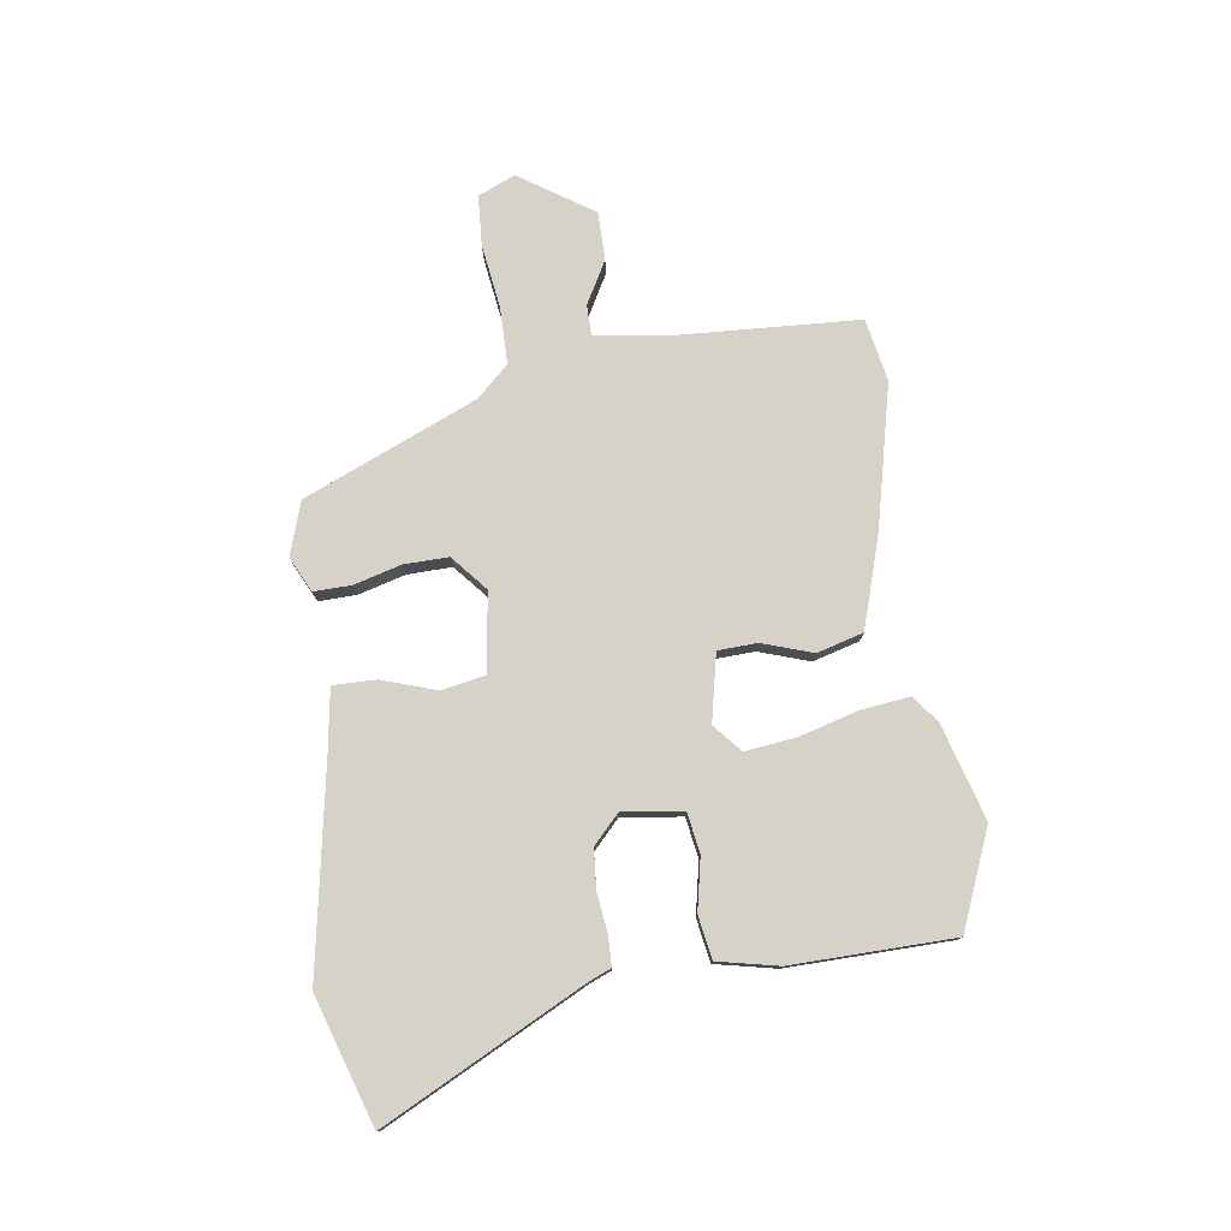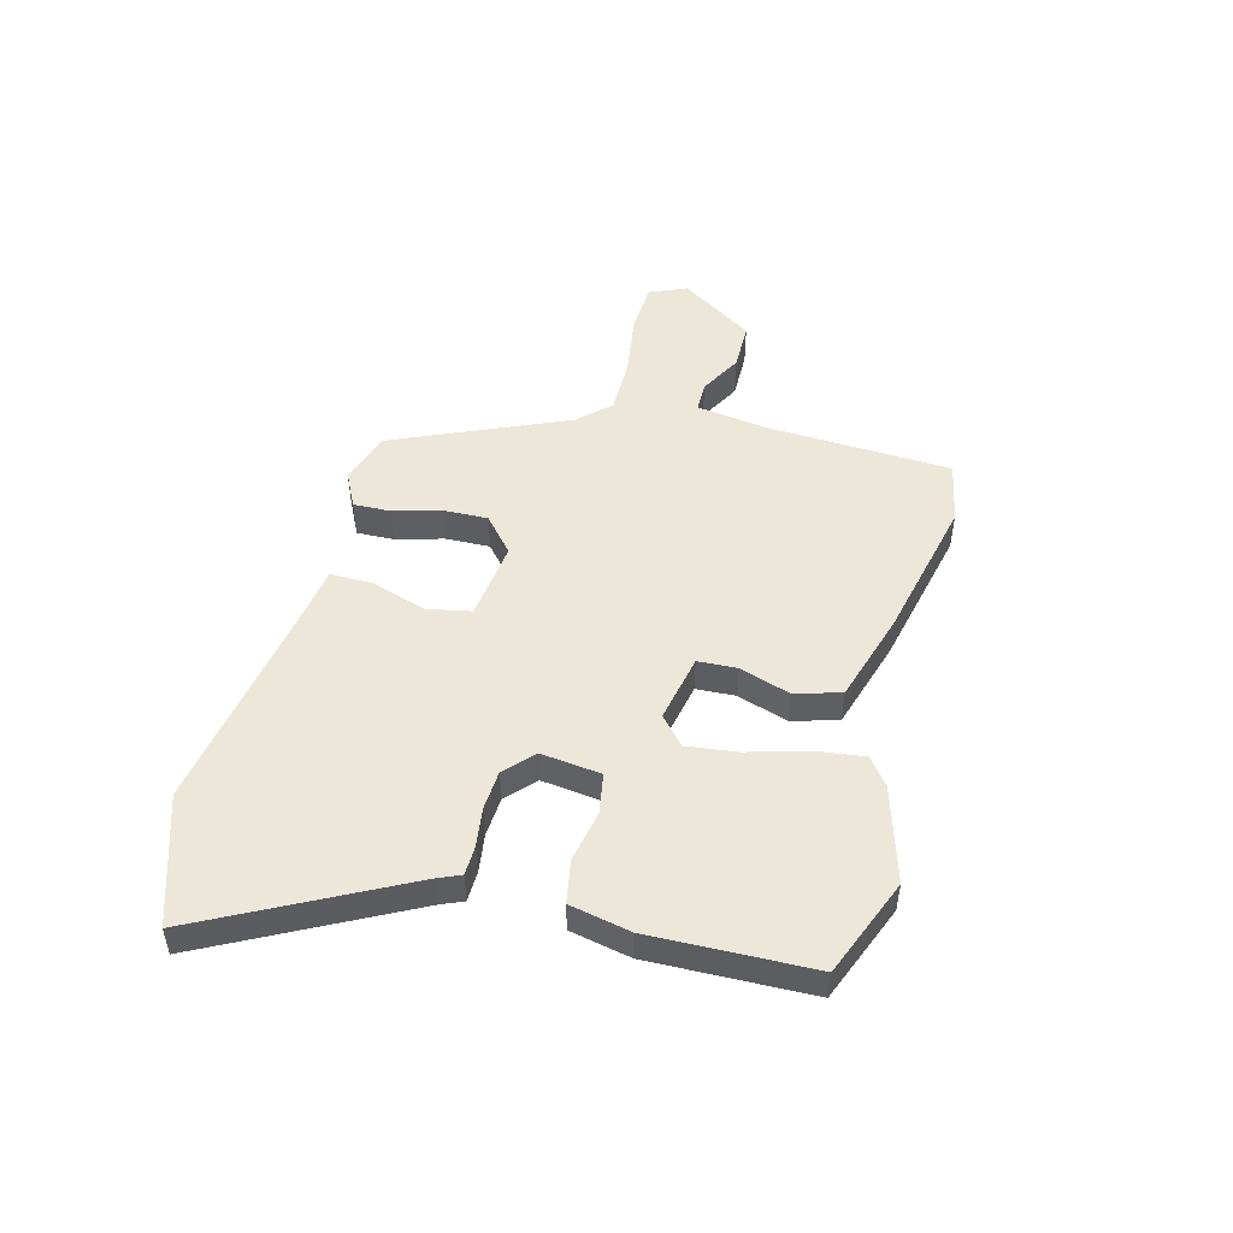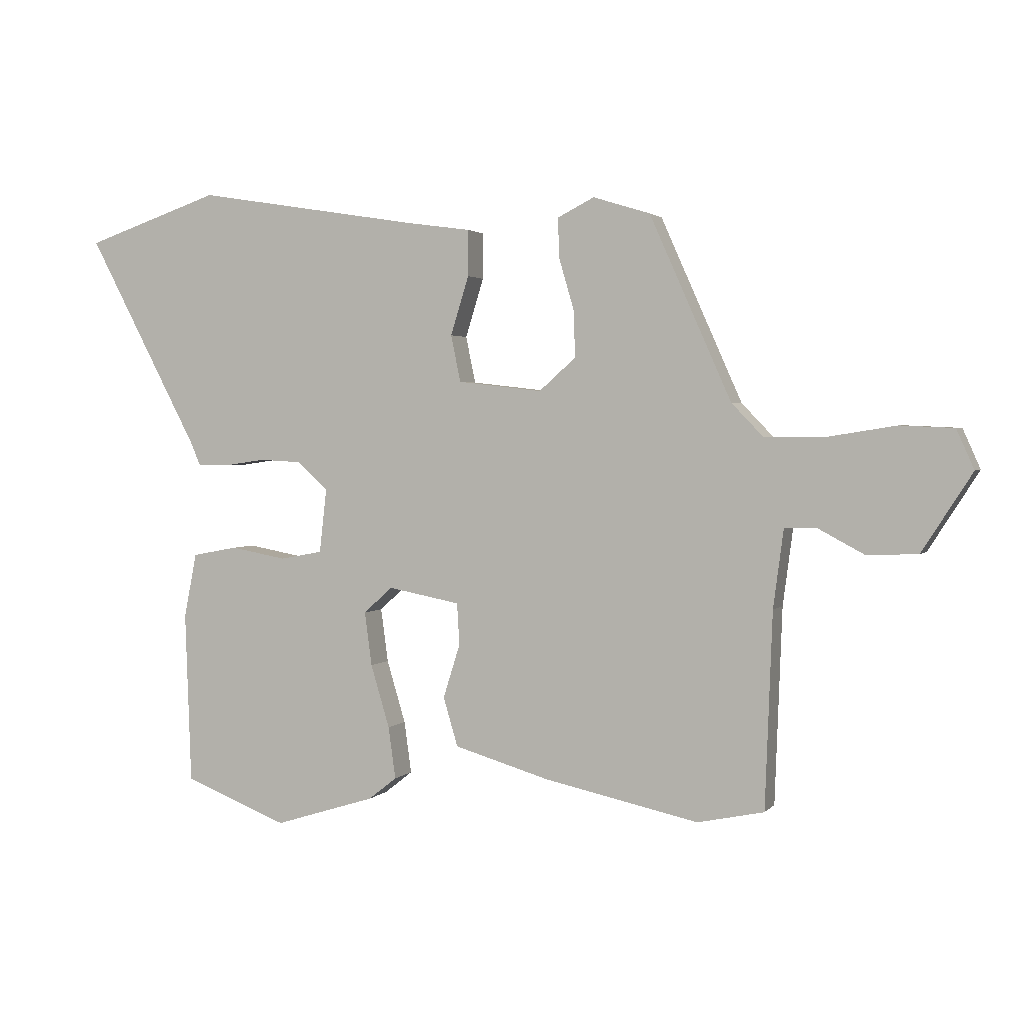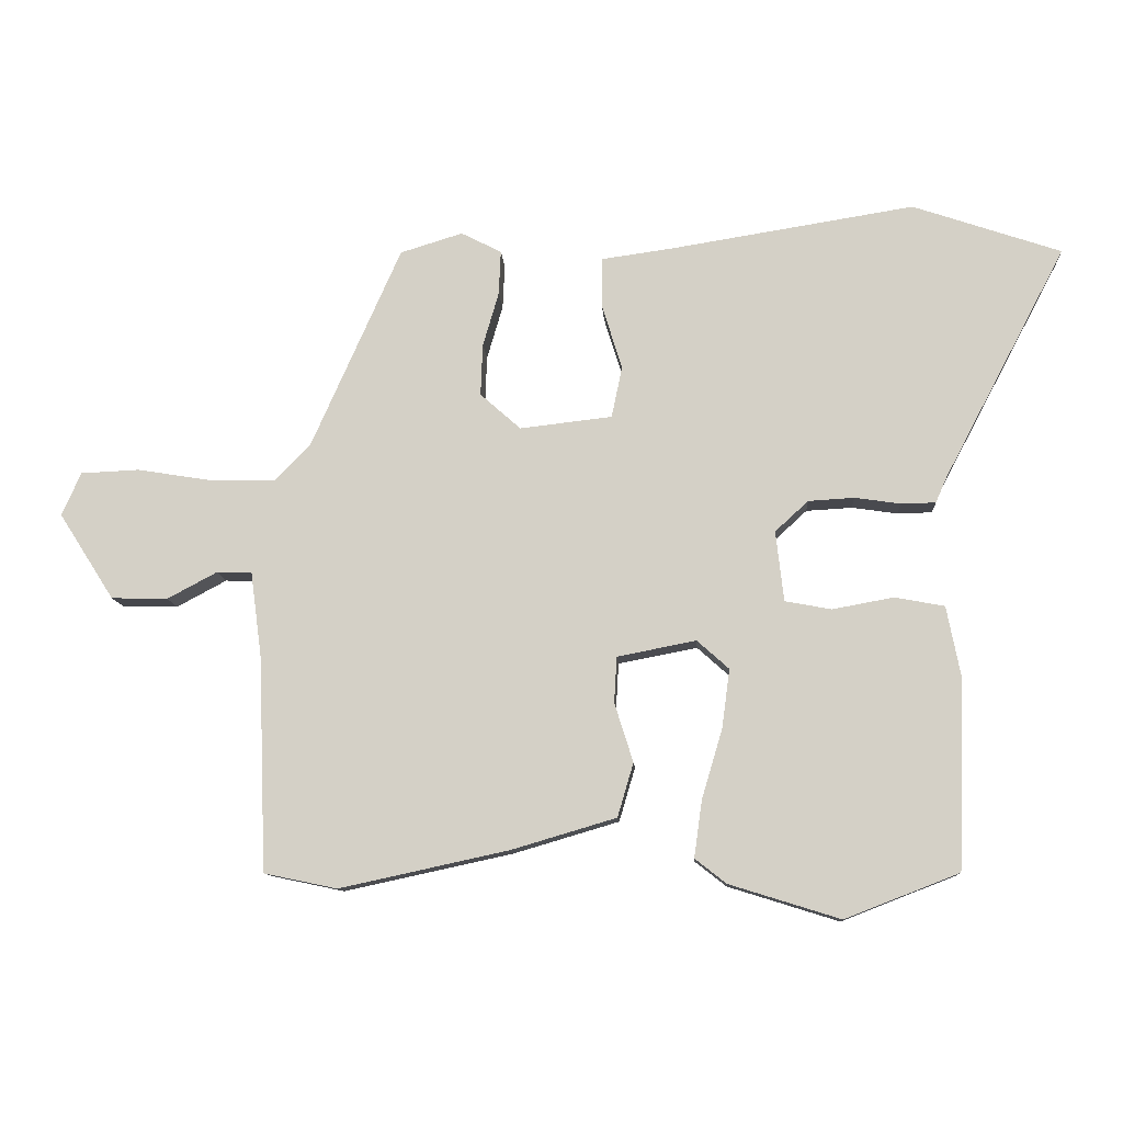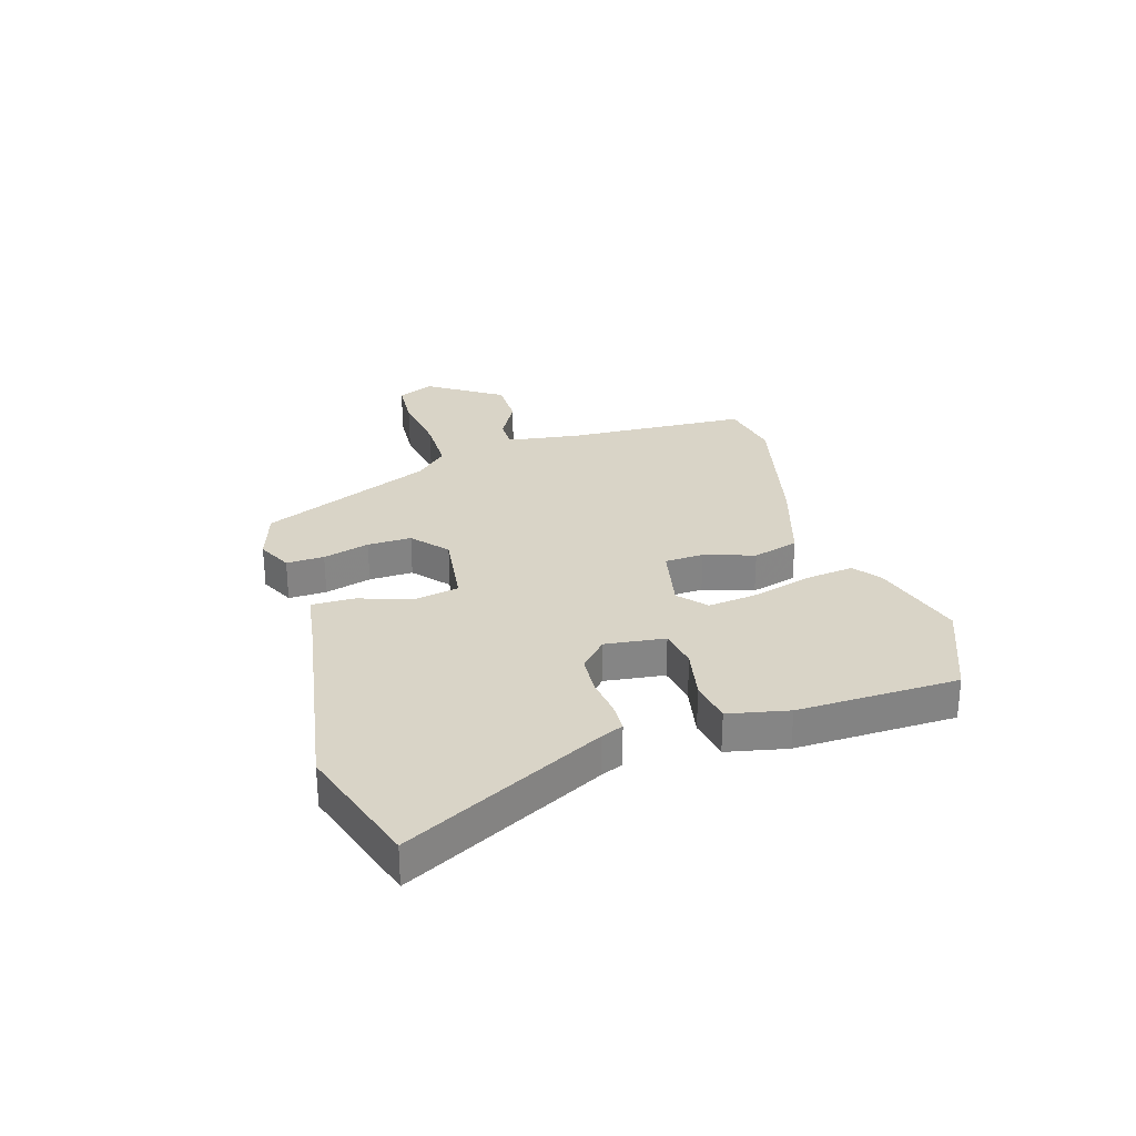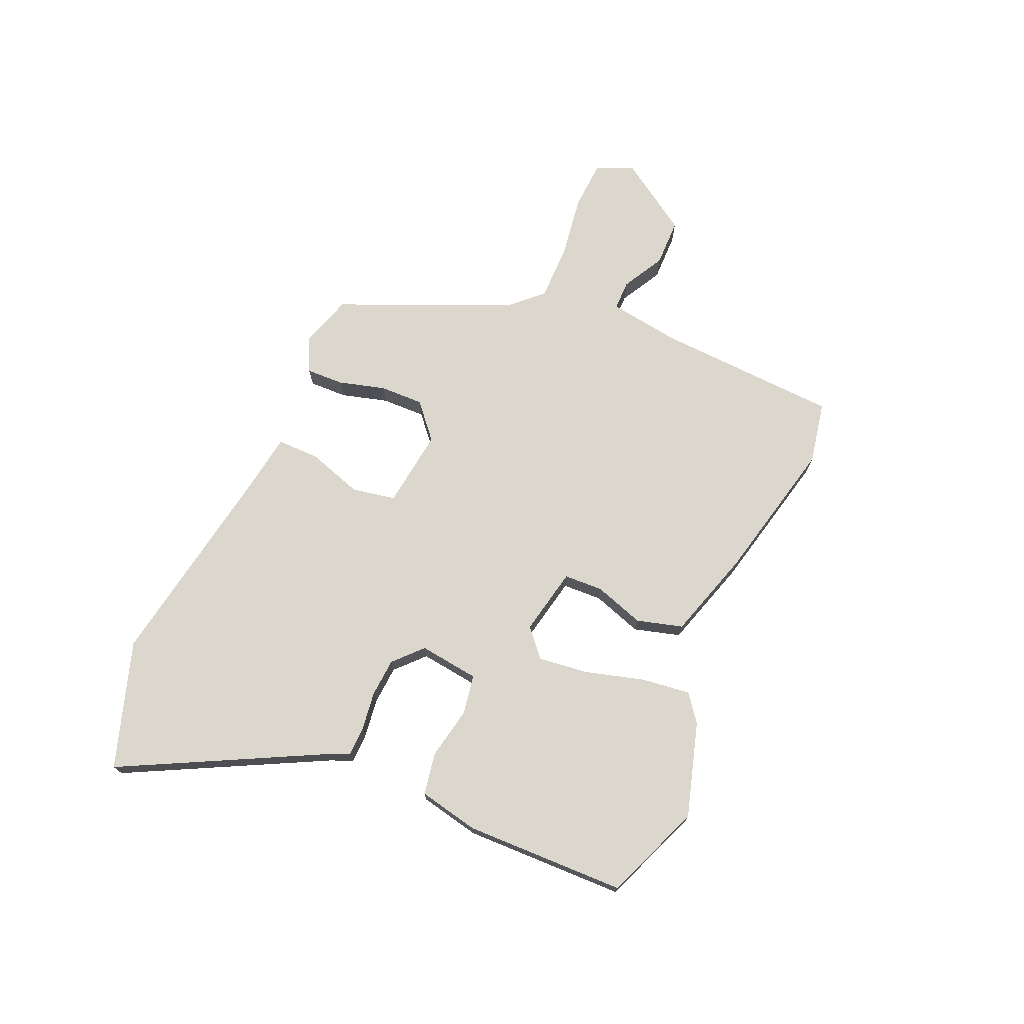
<metadata>
{"format":"obj","ext":"obj","renderer":"f3d","projection":"perspective","resolution":1024,"background":"white","views":[{"elev":77.7,"azim":82.9,"up":"+Y"},{"elev":49.7,"azim":105.3,"up":"+Y"},{"elev":2.3,"azim":-160.3,"up":"+Z"},{"elev":-11.0,"azim":3.6,"up":"+Z"},{"elev":28.7,"azim":73.9,"up":"+Y"},{"elev":72.8,"azim":114.3,"up":"+Y"}]}
</metadata>
<code>
v 0.501 0.07 -0.499
v 0.329 0.07 -0.566
v 0.162 0.07 -0.514
v 0.115 0.07 -0.477
v 0.127 0.07 -0.391
v 0.158 0.07 -0.287
v 0.17 0.07 -0.198
v 0.122 0.07 -0.155
v 0.003 0.07 -0.178
v -0.001 0.07 -0.247
v 0.027 0.07 -0.336
v 0.003 0.07 -0.417
v -0.156 0.07 -0.464
v -0.41 0.07 -0.519
v -0.52 0.07 -0.496
v -0.532 0.07 -0.173
v -0.549 0.07 -0.044
v -0.602 0.07 -0.043
v -0.677 0.07 -0.083
v -0.762 0.07 -0.081
v -0.845 0.07 0.049
v -0.816 0.07 0.114
v -0.728 0.07 0.118
v -0.616 0.07 0.1
v -0.516 0.07 0.099
v -0.463 0.07 0.154
v -0.328 0.07 0.457
v -0.234 0.07 0.486
v -0.173 0.07 0.455
v -0.176 0.07 0.388
v -0.2 0.07 0.306
v -0.203 0.07 0.228
v -0.142 0.07 0.174
v -0.003 0.07 0.19
v 0.013 0.07 0.267
v -0.017 0.07 0.364
v -0.017 0.07 0.44
v 0.091 0.07 0.455
v 0.459 0.07 0.514
v 0.682 0.07 0.438
v 0.498 0.07 0.089
v 0.481 0.07 0.05
v 0.429 0.07 0.049
v 0.36 0.07 0.059
v 0.291 0.07 0.055
v 0.241 0.07 0.009
v 0.253 0.07 -0.097
v 0.323 0.07 -0.11
v 0.415 0.07 -0.093
v 0.49 0.07 -0.107
v 0.511 0.07 -0.214
v 0.501 0 -0.499
v 0.329 0 -0.566
v 0.162 0 -0.514
v 0.115 0 -0.477
v 0.127 0 -0.391
v 0.158 0 -0.287
v 0.17 0 -0.198
v 0.122 0 -0.155
v 0.003 0 -0.178
v -0.001 0 -0.247
v 0.027 0 -0.336
v 0.003 0 -0.417
v -0.156 0 -0.464
v -0.41 0 -0.519
v -0.52 0 -0.496
v -0.532 0 -0.173
v -0.549 0 -0.044
v -0.602 0 -0.043
v -0.677 0 -0.083
v -0.762 0 -0.081
v -0.845 0 0.049
v -0.816 0 0.114
v -0.728 0 0.118
v -0.616 0 0.1
v -0.516 0 0.099
v -0.463 0 0.154
v -0.328 0 0.457
v -0.234 0 0.486
v -0.173 0 0.455
v -0.176 0 0.388
v -0.2 0 0.306
v -0.203 0 0.228
v -0.142 0 0.174
v -0.003 0 0.19
v 0.013 0 0.267
v -0.017 0 0.364
v -0.017 0 0.44
v 0.091 0 0.455
v 0.459 0 0.514
v 0.682 0 0.438
v 0.498 0 0.089
v 0.481 0 0.05
v 0.429 0 0.049
v 0.36 0 0.059
v 0.291 0 0.055
v 0.241 0 0.009
v 0.253 0 -0.097
v 0.323 0 -0.11
v 0.415 0 -0.093
v 0.49 0 -0.107
v 0.511 0 -0.214
f 4 5 6
f 3 4 6
f 2 3 6
f 1 2 6
f 51 1 6
f 50 51 6
f 49 50 6
f 48 49 6
f 47 48 6 7
f 46 47 7 8
f 41 42 43 44
f 41 44 45
f 40 41 45
f 39 40 45
f 38 39 45
f 38 45 46
f 37 38 46
f 36 37 46
f 35 36 46
f 29 30 31
f 28 29 31
f 27 28 31
f 26 27 31
f 25 26 31 32
f 22 23 24
f 21 22 24
f 20 21 24
f 19 20 24
f 18 19 24
f 17 18 24 25
f 25 32 33
f 17 25 33
f 16 17 33
f 15 16 33
f 14 15 33
f 13 14 33
f 12 13 33
f 11 12 33
f 10 11 33
f 46 8 9
f 35 46 9
f 34 35 9
f 9 10 33 34
f 57 56 55
f 57 55 54
f 57 54 53
f 57 53 52
f 57 52 102
f 57 102 101
f 57 101 100
f 57 100 99
f 58 57 99 98
f 59 58 98 97
f 95 94 93 92
f 96 95 92
f 96 92 91
f 96 91 90
f 96 90 89
f 97 96 89
f 97 89 88
f 97 88 87
f 97 87 86
f 82 81 80
f 82 80 79
f 82 79 78
f 82 78 77
f 83 82 77 76
f 75 74 73
f 75 73 72
f 75 72 71
f 75 71 70
f 75 70 69
f 76 75 69 68
f 84 83 76
f 84 76 68
f 84 68 67
f 84 67 66
f 84 66 65
f 84 65 64
f 84 64 63
f 84 63 62
f 84 62 61
f 60 59 97
f 60 97 86
f 60 86 85
f 85 84 61 60
f 1 52 53 2
f 2 53 54 3
f 3 54 55 4
f 4 55 56 5
f 5 56 57 6
f 6 57 58 7
f 7 58 59 8
f 8 59 60 9
f 9 60 61 10
f 10 61 62 11
f 11 62 63 12
f 12 63 64 13
f 13 64 65 14
f 14 65 66 15
f 15 66 67 16
f 16 67 68 17
f 17 68 69 18
f 18 69 70 19
f 19 70 71 20
f 20 71 72 21
f 21 72 73 22
f 22 73 74 23
f 23 74 75 24
f 24 75 76 25
f 25 76 77 26
f 26 77 78 27
f 27 78 79 28
f 28 79 80 29
f 29 80 81 30
f 30 81 82 31
f 31 82 83 32
f 32 83 84 33
f 33 84 85 34
f 34 85 86 35
f 35 86 87 36
f 36 87 88 37
f 37 88 89 38
f 38 89 90 39
f 39 90 91 40
f 40 91 92 41
f 41 92 93 42
f 42 93 94 43
f 43 94 95 44
f 44 95 96 45
f 45 96 97 46
f 46 97 98 47
f 47 98 99 48
f 48 99 100 49
f 49 100 101 50
f 50 101 102 51
f 51 102 52 1

</code>
